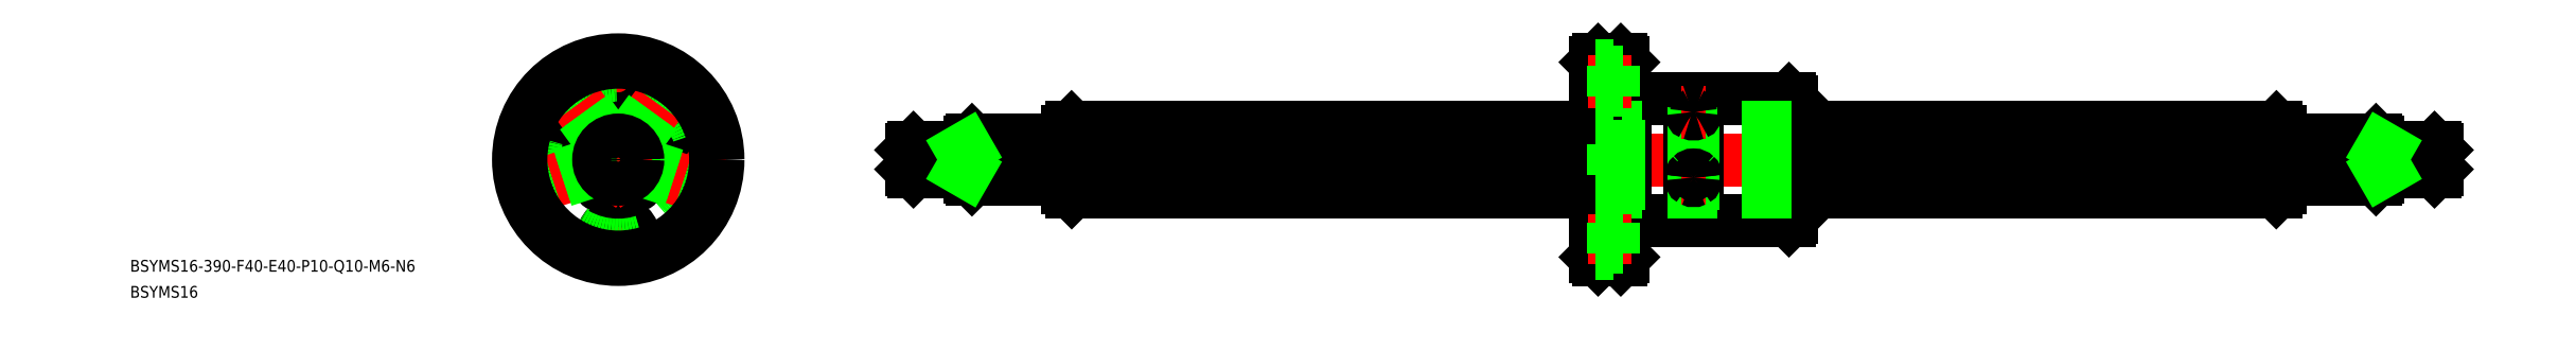
<metadata>
{"format":"dxf","ext":"dxf","renderer":"ezdxf+matplotlib","layout":"modelspace","background":"white","min_lineweight":24,"dpi":150}
</metadata>
<code>
0
SECTION
2
ENTITIES
0
LINE
8
CENTER
10
72.95
20
0
30
0
11
466.9
21
2.84e-14
31
0
0
LINE
8
0
10
250.5
20
25.5
30
0
11
250.5
21
-25.5
31
0
0
LINE
8
0
10
256.9
20
-24.9
30
0
11
256.9
21
24.9
31
0
0
LINE
8
0
10
257.5
20
15.5
30
0
11
257.5
21
-15.5
31
0
0
LINE
8
0
10
256.3
20
25.5
30
0
11
256.3
21
-25.5
31
0
0
LINE
8
CENTER
10
274.9
20
17.5
30
0
11
274.9
21
-17.5
31
0
0
LINE
8
0
10
275.9
20
15.5
30
0
11
275.9
21
-15.5
31
0
0
LINE
8
0
10
273.9
20
15.5
30
0
11
273.9
21
-15.5
31
0
0
LINE
8
0
10
299.9
20
-14.9
30
0
11
299.9
21
14.9
31
0
0
LINE
8
0
10
299.3
20
15.5
30
0
11
299.3
21
-15.5
31
0
0
LINE
8
0
10
249.9
20
24.9
30
0
11
249.9
21
-24.9
31
0
0
LINE
8
0
10
299.3
20
-15.5
30
0
11
275.9
21
-15.5
31
0
0
LINE
8
0
10
257.5
20
-15.5
30
0
11
256.9
21
-14.9
31
0
0
LINE
8
0
10
250.5
20
-25.5
30
0
11
256.3
21
-25.5
31
0
0
LINE
8
0
10
249.9
20
-24.9
30
0
11
250.5
21
-25.5
31
0
0
LINE
8
0
10
256.9
20
-24.9
30
0
11
256.3
21
-25.5
31
0
0
LINE
8
0
10
257.5
20
-15.5
30
0
11
273.9
21
-15.5
31
0
0
ARC
8
0
10
274.9
20
-16.25
30
0
40
1.25
50
36.87
51
143.1
0
LINE
8
0
10
299.3
20
-15.5
30
0
11
299.9
21
-14.9
31
0
0
LINE
8
0
10
299.3
20
15.5
30
0
11
275.9
21
15.5
31
0
0
LINE
8
0
10
257.5
20
15.5
30
0
11
256.9
21
14.9
31
0
0
LINE
8
0
10
257.5
20
15.5
30
0
11
273.9
21
15.5
31
0
0
ARC
8
0
10
274.9
20
16.25
30
0
40
1.25
50
216.9
51
323.1
0
LINE
8
0
10
256.3
20
25.5
30
0
11
250.5
21
25.5
31
0
0
LINE
8
0
10
249.9
20
24.9
30
0
11
250.5
21
25.5
31
0
0
LINE
8
0
10
256.3
20
25.5
30
0
11
256.9
21
24.9
31
0
0
LINE
8
0
10
299.9
20
14.9
30
0
11
299.3
21
15.5
31
0
0
LINE
8
0
10
424
20
8.262
30
0
11
299.9
21
8.262
31
0
0
LINE
8
0
10
423.9
20
-8.3
30
0
11
299.9
21
-8.3
31
0
0
LINE
8
0
10
299.9
20
-8.3
30
0
11
249.9
21
-8.3
31
0
0
LINE
8
0
10
299.9
20
8.262
30
0
11
249.9
21
8.262
31
0
0
LINE
8
0
10
249.9
20
-8.3
30
0
11
115.9
21
-8.3
31
0
0
LINE
8
0
10
249.9
20
8.262
30
0
11
115.9
21
8.262
31
0
0
LINE
8
CENTER
10
258.9
20
20
30
0
11
247.9
21
20
31
0
0
LINE
8
0
10
254.3
20
22.25
30
0
11
256.9
21
22.25
31
0
0
LINE
8
0
10
254.3
20
24
30
0
11
249.9
21
24
31
0
0
LINE
8
0
10
254.3
20
17.75
30
0
11
256.9
21
17.75
31
0
0
LINE
8
0
10
254.3
20
16
30
0
11
249.9
21
16
31
0
0
LINE
8
0
10
254.3
20
24
30
0
11
254.3
21
16
31
0
0
LINE
8
CENTER
10
258.9
20
-20
30
0
11
247.9
21
-20
31
0
0
LINE
8
0
10
254.3
20
-24
30
0
11
254.3
21
-16
31
0
0
LINE
8
0
10
254.3
20
-16
30
0
11
249.9
21
-16
31
0
0
LINE
8
0
10
254.3
20
-17.75
30
0
11
256.9
21
-17.75
31
0
0
LINE
8
0
10
254.3
20
-24
30
0
11
249.9
21
-24
31
0
0
LINE
8
0
10
254.3
20
-22.25
30
0
11
256.9
21
-22.25
31
0
0
INSERT
8
0
2
*U2
10
0
20
0
30
0
0
INSERT
8
0
2
*U3
10
0
20
0
30
0
0
LINE
8
0
10
114.9
20
7.3
30
0
11
114.9
21
-7.3
31
0
0
LINE
8
0
10
424.9
20
7.3
30
0
11
424.9
21
-7.3
31
0
0
LINE
8
0
10
424.9
20
7.3
30
0
11
424
21
8.262
31
0
0
LINE
8
0
10
424.9
20
-7.3
30
0
11
423.9
21
-8.3
31
0
0
LINE
8
0
10
114.9
20
7.3
30
0
11
115.9
21
8.262
31
0
0
LINE
8
0
10
114.9
20
-7.3
30
0
11
115.9
21
-8.3
31
0
0
LINE
8
0
10
115.9
20
-8.3
30
0
11
115.9
21
8.262
31
0
0
LINE
8
0
10
423.9
20
-8.3
30
0
11
423.9
21
8.262
31
0
0
LINE
8
0
10
87.95
20
-2.459
30
0
11
74.95
21
-2.459
31
0
0
LINE
8
0
10
89.95
20
-3
30
0
11
75.49
21
-3
31
0
0
LINE
8
0
10
90.45
20
5
30
0
11
90.45
21
-5
31
0
0
LINE
8
0
10
89.95
20
4.5
30
0
11
89.95
21
-4.5
31
0
0
LINE
8
0
10
114.9
20
-5
30
0
11
90.45
21
-5
31
0
0
LINE
8
0
10
89.95
20
-4.5
30
0
11
90.45
21
-5
31
0
0
LINE
8
0
10
87.95
20
2.458
30
0
11
74.95
21
2.458
31
0
0
LINE
8
0
10
89.95
20
3
30
0
11
75.49
21
3
31
0
0
LINE
8
0
10
114.9
20
5
30
0
11
90.45
21
5
31
0
0
LINE
8
0
10
89.95
20
4.5
30
0
11
90.45
21
5
31
0
0
LINE
8
0
10
75.49
20
3
30
0
11
75.49
21
-3
31
0
0
LINE
8
0
10
74.95
20
-2.459
30
0
11
75.49
21
-3
31
0
0
LINE
8
0
10
74.95
20
2.458
30
0
11
74.95
21
-2.458
31
0
0
LINE
8
0
10
74.95
20
2.458
30
0
11
75.49
21
3
31
0
0
LINE
8
0
10
451.9
20
-2.458
30
0
11
464.9
21
-2.458
31
0
0
LINE
8
0
10
449.9
20
-3
30
0
11
464.4
21
-3
31
0
0
LINE
8
0
10
449.4
20
5
30
0
11
449.4
21
-5
31
0
0
LINE
8
0
10
449.9
20
4.5
30
0
11
449.9
21
-4.5
31
0
0
LINE
8
0
10
424.9
20
-5
30
0
11
449.4
21
-5
31
0
0
LINE
8
0
10
449.9
20
-4.5
30
0
11
449.4
21
-5
31
0
0
LINE
8
0
10
451.9
20
2.459
30
0
11
464.9
21
2.459
31
0
0
LINE
8
0
10
449.9
20
3
30
0
11
464.4
21
3
31
0
0
LINE
8
0
10
424.9
20
5
30
0
11
449.4
21
5
31
0
0
LINE
8
0
10
449.9
20
4.5
30
0
11
449.4
21
5
31
0
0
LINE
8
0
10
464.4
20
3
30
0
11
464.4
21
-3
31
0
0
LINE
8
0
10
464.9
20
-2.458
30
0
11
464.4
21
-3
31
0
0
LINE
8
0
10
464.9
20
2.459
30
0
11
464.9
21
-2.458
31
0
0
LINE
8
0
10
464.9
20
2.459
30
0
11
464.4
21
3
31
0
0
ARC
8
CENTER
10
0
20
0
30
0
40
20
50
158.4
51
201.6
0
CIRCLE
8
0
10
0
20
0
30
0
40
25.5
0
LINE
8
CENTER
10
0
20
27.5
30
0
11
0
21
-27.5
31
0
0
LINE
8
0
10
0.75
20
-8.266
30
0
11
0.75
21
-14.98
31
0
0
LINE
8
0
10
-0.75
20
-8.266
30
0
11
-0.75
21
-14.98
31
0
0
CIRCLE
8
0
10
0
20
0
30
0
40
15.5
0
ARC
8
CENTER
10
0
20
0
30
0
40
20
50
338.4
51
21.61
0
ARC
8
CENTER
10
0
20
0
30
0
40
20
50
248.4
51
291.6
0
CIRCLE
8
0
10
0
20
-20
30
0
40
4
0
CIRCLE
8
0
10
0
20
-20
30
0
40
2.25
0
ARC
8
CENTER
10
0
20
0
30
0
40
20
50
68.39
51
111.6
0
LINE
8
CENTER
10
-27.5
20
0
30
0
11
27.5
21
0
31
0
0
CIRCLE
8
0
10
0
20
20
30
0
40
4
0
CIRCLE
8
0
10
-20
20
0
30
0
40
4
0
CIRCLE
8
0
10
-20
20
0
30
0
40
2.25
0
CIRCLE
8
0
10
0
20
20
30
0
40
2.25
0
CIRCLE
8
0
10
20
20
0
30
0
40
4
0
CIRCLE
8
0
10
20
20
0
30
0
40
2.25
0
CIRCLE
8
0
10
1.42e-14
20
0
30
0
40
14.9
0
CIRCLE
8
0
10
1.42e-14
20
0
30
0
40
15
0
ARC
8
0
10
0
20
0
30
0
40
8.3
50
95.5
51
156.5
0
ARC
8
0
10
0
20
0
30
0
40
8.3
50
167.5
51
228.5
0
ARC
8
0
10
0
20
0
30
0
40
8.3
50
239.5
51
300.5
0
ARC
8
0
10
0
20
0
30
0
40
8.3
50
311.5
51
12.5
0
ARC
8
0
10
0
20
0
30
0
40
8.3
50
23.5
51
84.5
0
CIRCLE
8
0
10
0
20
0
30
0
40
7.3
0
ARC
8
0
10
6e-16
20
9.65
30
0
40
1.6
50
240.2
51
299.8
0
ARC
8
0
10
-5.68e-14
20
9.65
30
0
40
1.6
50
240.2
51
299.8
0
LINE
8
CENTER
10
-9.796
20
3.183
30
0
11
-5.041
21
1.638
31
0
0
LINE
8
CENTER
10
9.796
20
3.183
30
0
11
5.041
21
1.638
31
0
0
LINE
8
CENTER
10
-6.054
20
-8.333
30
0
11
-3.115
21
-4.288
31
0
0
LINE
8
CENTER
10
6.054
20
-8.333
30
0
11
3.115
21
-4.288
31
0
0
ARC
8
0
10
-5.672
20
-7.807
30
0
40
1.6
50
24.18
51
83.82
0
ARC
8
0
10
-9.178
20
2.982
30
0
40
1.6
50
312.2
51
11.82
0
ARC
8
0
10
5.672
20
-7.807
30
0
40
1.6
50
96.18
51
155.8
0
ARC
8
0
10
9.178
20
2.982
30
0
40
1.6
50
168.2
51
227.8
0
LINE
8
CENTER
10
16.64
20
-5.408
30
0
11
5.992
21
-1.947
31
0
0
LINE
8
0
10
14.48
20
-3.916
30
0
11
8.093
21
-1.841
31
0
0
LINE
8
0
10
14.02
20
-5.343
30
0
11
7.63
21
-3.268
31
0
0
LINE
8
CENTER
10
-16.64
20
-5.408
30
0
11
-5.992
21
-1.947
31
0
0
LINE
8
0
10
-14.48
20
-3.916
30
0
11
-8.093
21
-1.841
31
0
0
LINE
8
0
10
-14.02
20
-5.343
30
0
11
-7.63
21
-3.268
31
0
0
LINE
8
CENTER
10
10.29
20
14.16
30
0
11
3.703
21
5.097
31
0
0
LINE
8
0
10
8.199
20
12.56
30
0
11
4.252
21
7.128
31
0
0
LINE
8
0
10
9.413
20
11.68
30
0
11
5.465
21
6.247
31
0
0
LINE
8
CENTER
10
-10.29
20
14.16
30
0
11
-3.703
21
5.097
31
0
0
LINE
8
0
10
-9.413
20
11.68
30
0
11
-5.465
21
6.247
31
0
0
LINE
8
0
10
-8.199
20
12.56
30
0
11
-4.252
21
7.128
31
0
0
CIRCLE
8
0
10
0
20
0
30
0
40
24.9
0
CIRCLE
8
0
10
0
20
0
30
0
40
2.458
0
CIRCLE
8
0
10
0
20
0
30
0
40
3
0
CIRCLE
8
0
10
0
20
0
30
0
40
4
0
CIRCLE
8
0
10
0
20
0
30
0
40
5
0
LINE
8
0
10
87.95
20
-3
30
0
11
87.95
21
3
31
0
0
LINE
8
0
10
88.89
20
3
30
0
11
87.95
21
2.458
31
0
0
LINE
8
0
10
88.89
20
-3
30
0
11
87.95
21
-2.458
31
0
0
LINE
8
0
10
451.9
20
3
30
0
11
451.9
21
-3
31
0
0
LINE
8
0
10
451
20
-3
30
0
11
451.9
21
-2.458
31
0
0
LINE
8
0
10
451
20
3
30
0
11
451.9
21
2.459
31
0
0
LINE
8
0
10
423.9
20
3.31
30
0
11
299.9
21
3.31
31
0
0
LINE
8
0
10
423.9
20
1.796
30
0
11
299.9
21
1.796
31
0
0
LINE
8
0
10
423.9
20
-6.216
30
0
11
299.9
21
-6.216
31
0
0
LINE
8
0
10
423.9
20
-7.152
30
0
11
299.9
21
-7.152
31
0
0
LINE
8
0
10
249.9
20
-7.152
30
0
11
115.9
21
-7.152
31
0
0
LINE
8
0
10
249.9
20
-6.216
30
0
11
115.9
21
-6.216
31
0
0
LINE
8
0
10
249.9
20
1.796
30
0
11
115.9
21
1.796
31
0
0
LINE
8
0
10
249.9
20
3.31
30
0
11
115.9
21
3.31
31
0
0
LINE
8
0
10
249.9
20
3.31
30
0
11
299.9
21
3.31
31
0
0
LINE
8
0
10
299.9
20
1.796
30
0
11
249.9
21
1.796
31
0
0
LINE
8
0
10
249.9
20
-6.216
30
0
11
299.9
21
-6.216
31
0
0
LINE
8
0
10
299.9
20
-7.152
30
0
11
249.9
21
-7.152
31
0
0
LINE
8
0
10
254.3
20
2.25
30
0
11
256.9
21
2.25
31
0
0
LINE
8
0
10
254.3
20
4
30
0
11
249.9
21
4
31
0
0
LINE
8
0
10
254.3
20
-2.25
30
0
11
256.9
21
-2.25
31
0
0
LINE
8
0
10
254.3
20
-4
30
0
11
249.9
21
-4
31
0
0
LINE
8
0
10
254.3
20
4
30
0
11
254.3
21
-4
31
0
0
LINE
8
CENTER
10
271.9
20
12.14
30
0
11
277.9
21
12.14
31
0
0
LINE
8
CENTER
10
277.9
20
-4.635
30
0
11
271.9
21
-4.635
31
0
0
ARC
8
0
10
274.6
20
12.12
30
0
40
0.3917
50
120.2
51
177.1
0
ARC
8
0
10
274.6
20
12.14
30
0
40
0.397
50
180.6
51
247.6
0
ARC
8
0
10
275.3
20
12.12
30
0
40
0.3917
50
2.907
51
59.79
0
ARC
8
0
10
275.3
20
12.14
30
0
40
0.397
50
292.4
51
359.4
0
ARC
8
0
10
274.9
20
11.06
30
0
40
1.497
50
68.2
51
111.8
0
ARC
8
0
10
274.9
20
13.09
30
0
40
1.411
50
249.1
51
290.9
0
ARC
8
0
10
274.9
20
-4.666
30
0
40
0.7074
50
130.6
51
177.5
0
ARC
8
0
10
274.9
20
-4.633
30
0
40
0.7138
50
180.2
51
239.6
0
ARC
8
0
10
275
20
-4.633
30
0
40
0.7138
50
300.4
51
359.8
0
ARC
8
0
10
274.9
20
-4.455
30
0
40
0.888
50
243.4
51
296.6
0
ARC
8
0
10
275
20
-4.666
30
0
40
0.7074
50
2.493
51
49.44
0
ARC
8
0
10
274.9
20
-4.619
30
0
40
0.7023
50
44.23
51
135.8
0
ENDSEC
0
EOF

</code>
